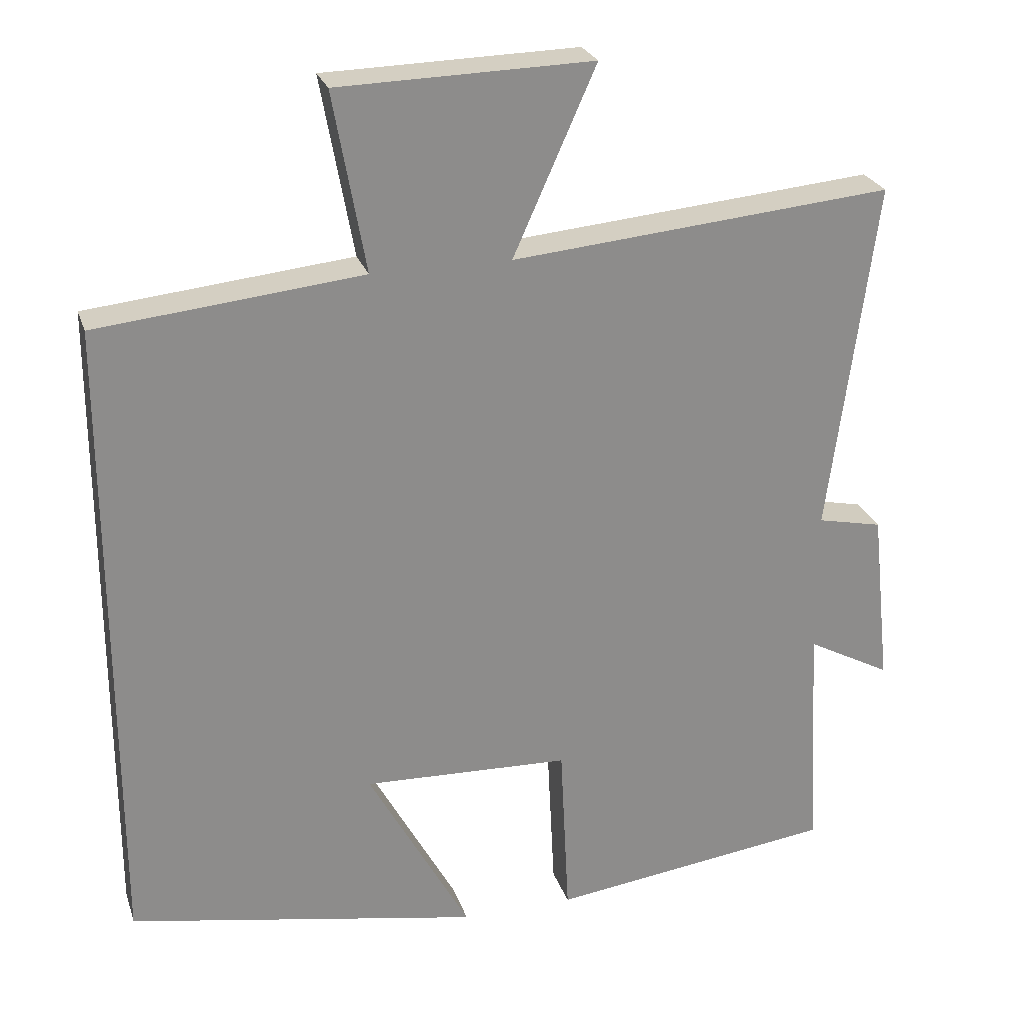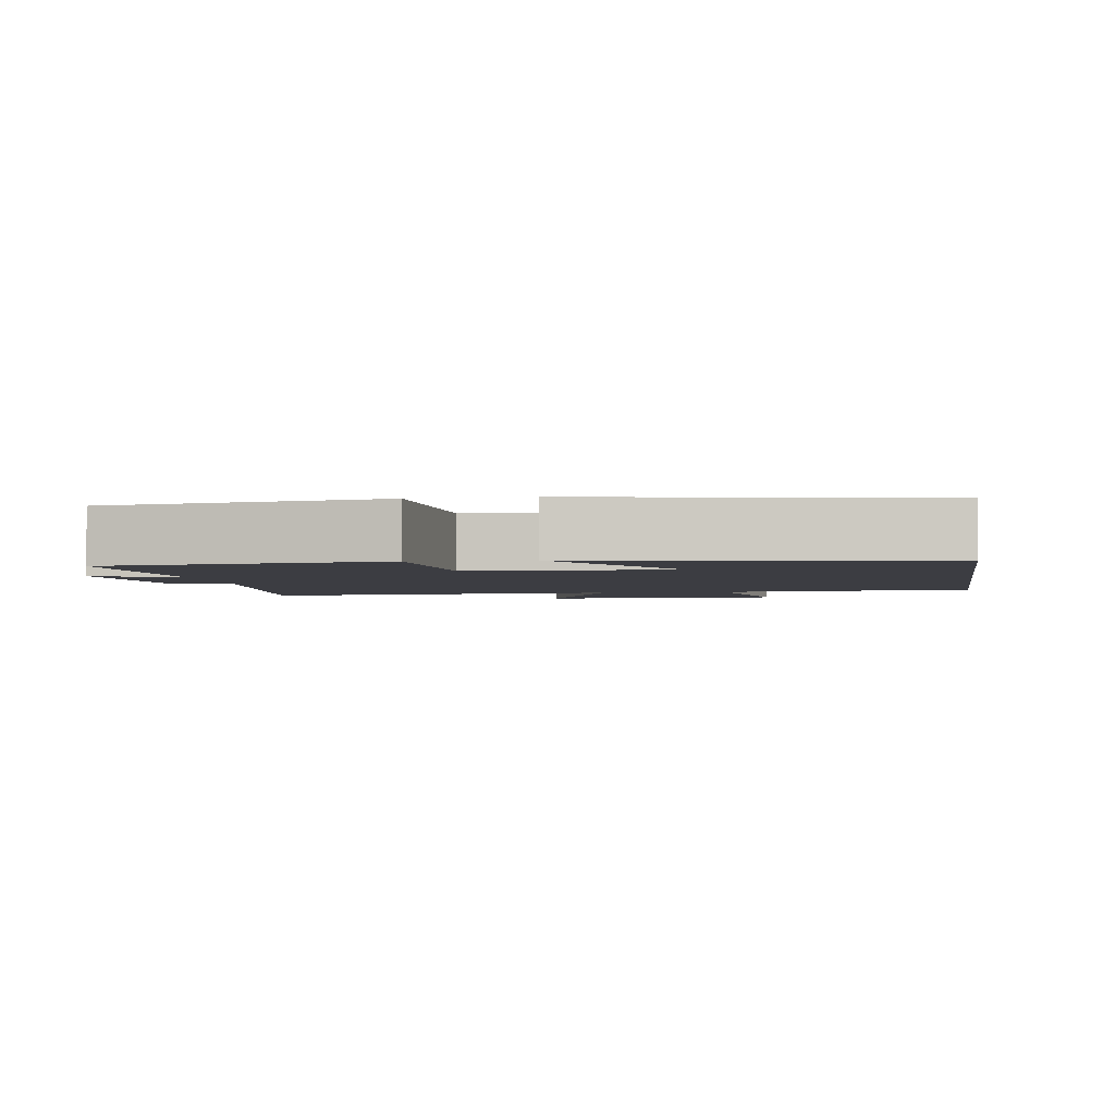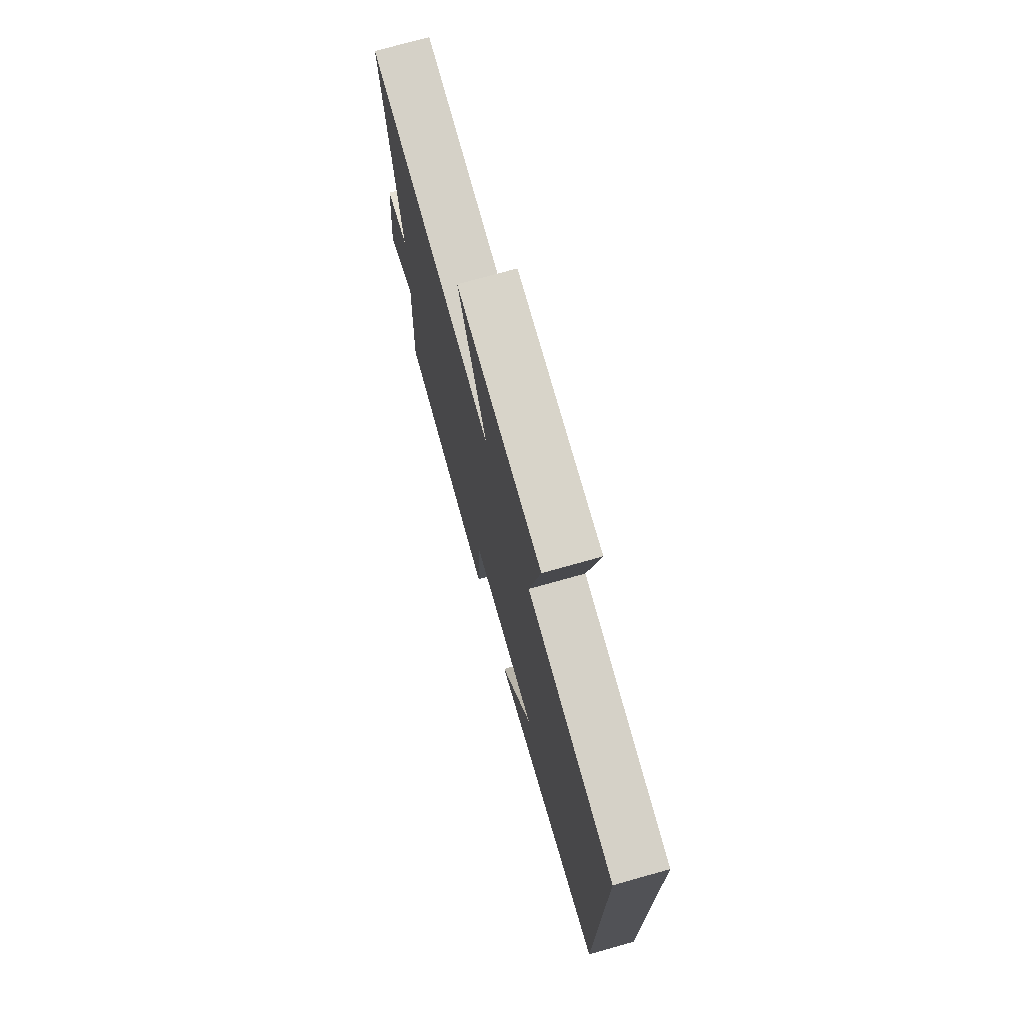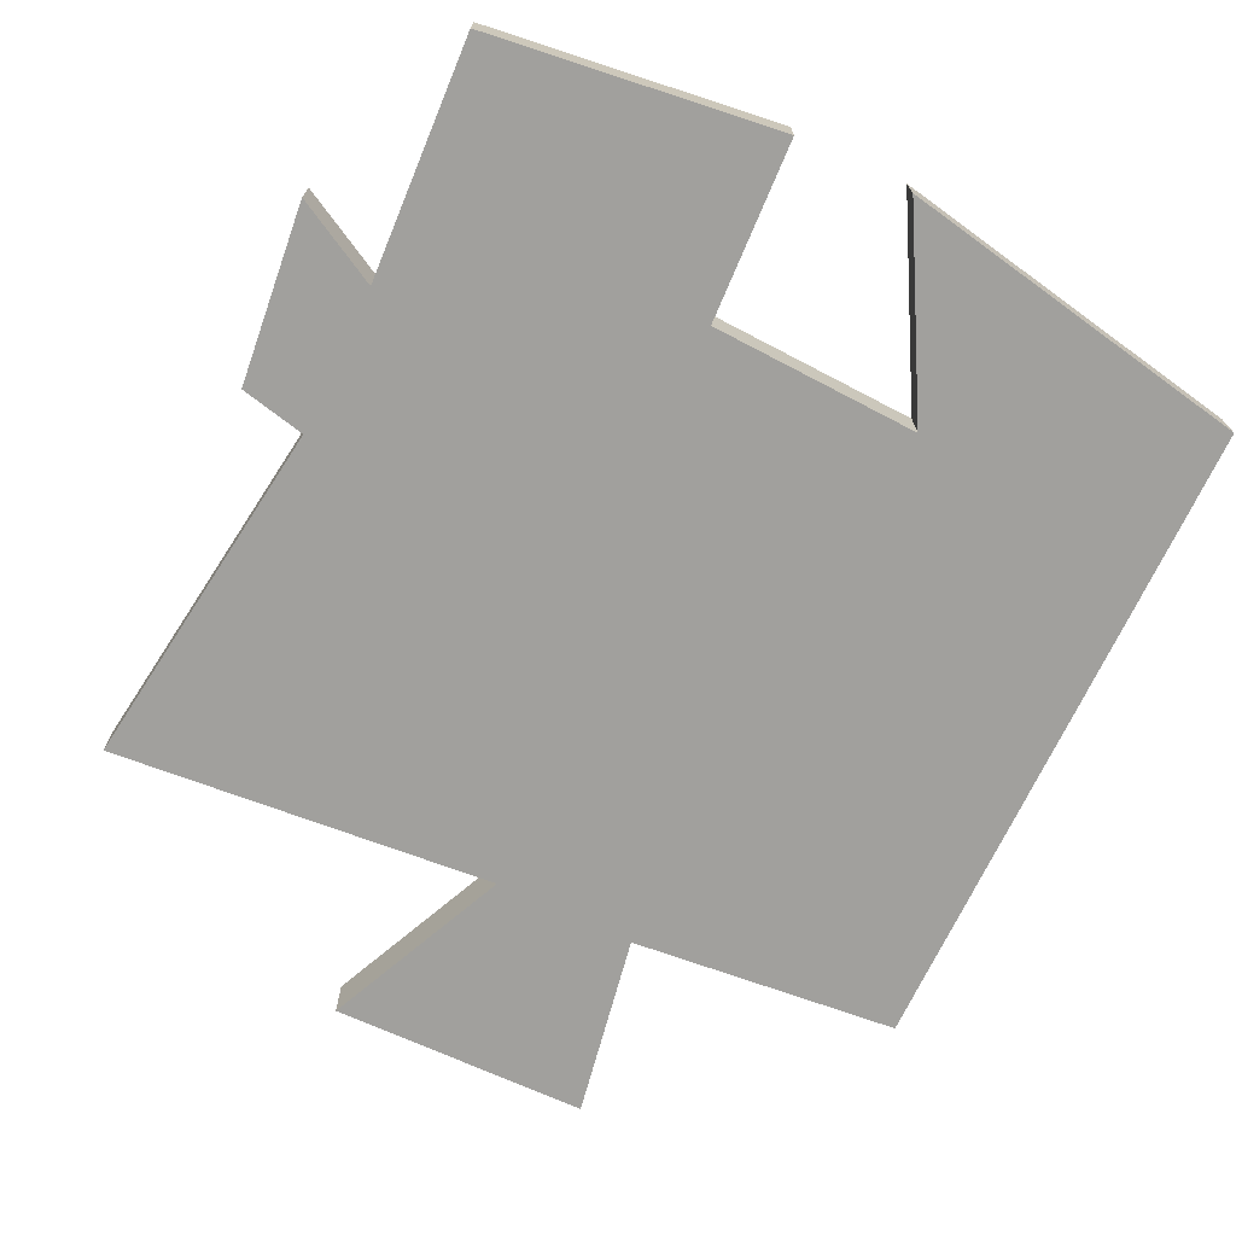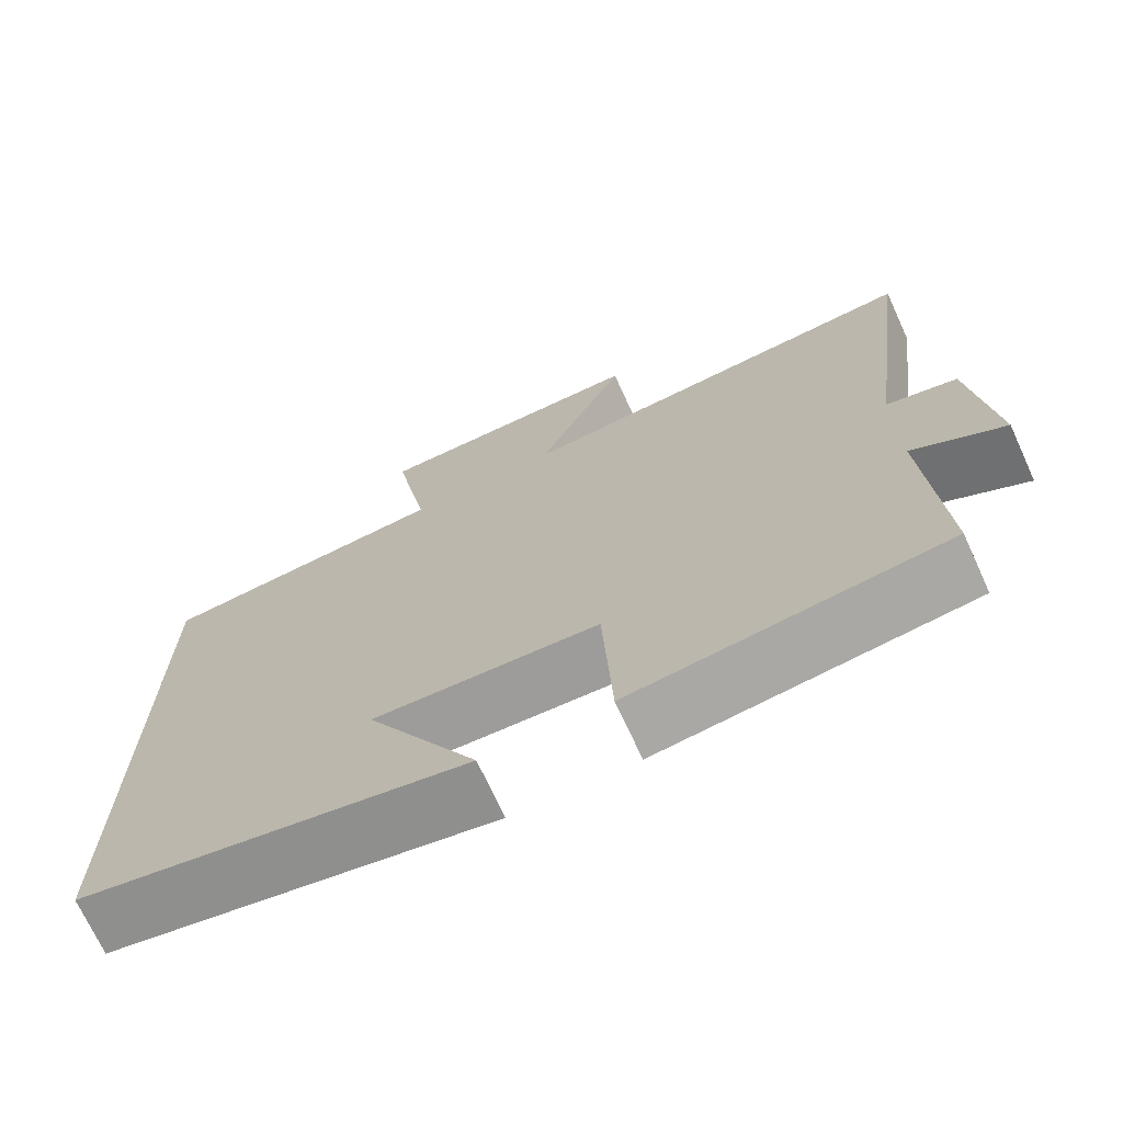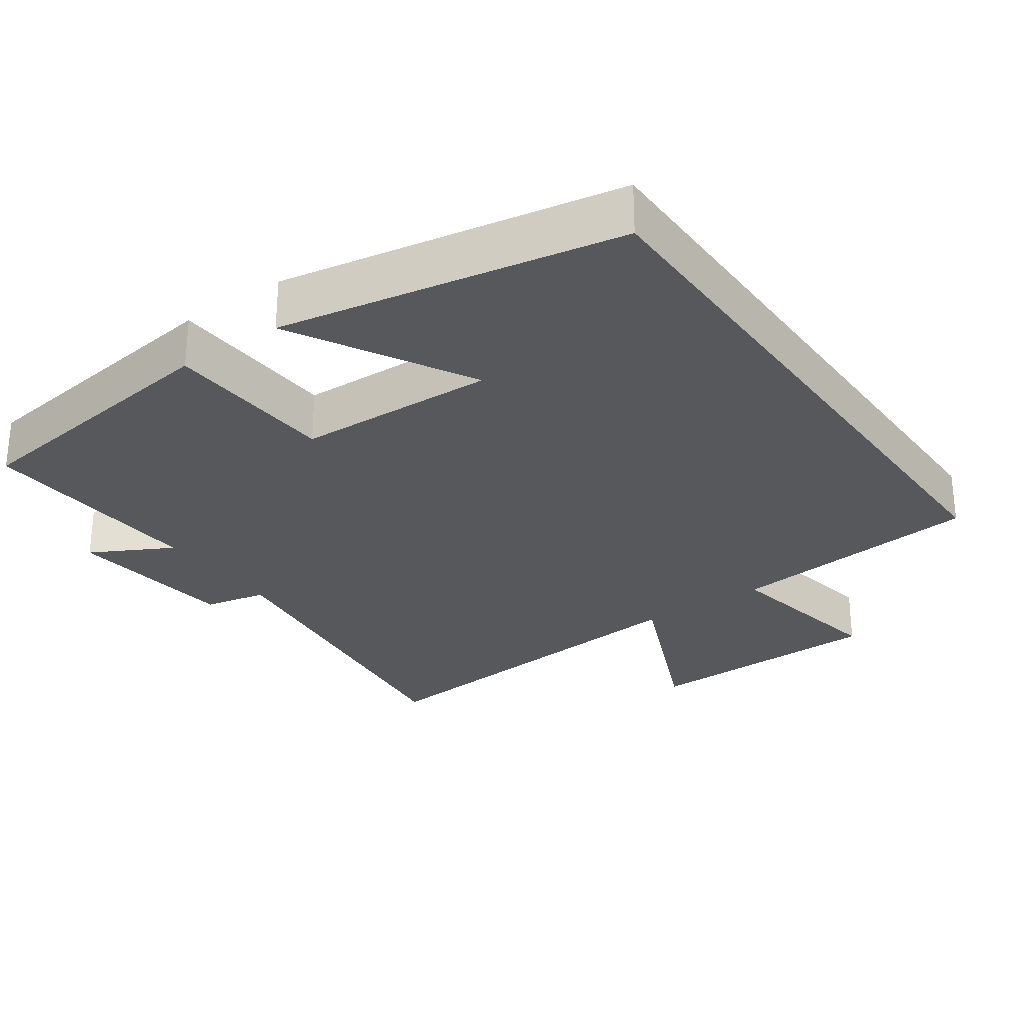
<metadata>
{"format":"obj","ext":"obj","renderer":"f3d","projection":"perspective","resolution":1024,"background":"white","views":[{"elev":25.5,"azim":-16.4,"up":"+Z"},{"elev":-2.9,"azim":-170.9,"up":"+Y"},{"elev":74.3,"azim":-105.7,"up":"+Z"},{"elev":-71.6,"azim":154.4,"up":"+Y"},{"elev":-71.3,"azim":24.7,"up":"+Z"},{"elev":-28.1,"azim":-144.7,"up":"+Y"}]}
</metadata>
<code>
v -0.5 0.07 0.463
v -0.141 0.07 0.5
v -0.185 0.07 0.743
v 0.159 0.07 0.751
v 0.047 0.07 0.5
v 0.563 0.07 0.547
v 0.5 0.07 0.069
v 0.588 0.07 0.05
v 0.614 0.07 -0.19
v 0.5 0.07 -0.129
v 0.518 0.07 -0.449
v 0.132 0.07 -0.5
v 0.12 0.07 -0.259
v -0.16 0.07 -0.249
v -0.022 0.07 -0.5
v -0.5 0.07 -0.412
v -0.5 0 0.463
v -0.141 0 0.5
v -0.185 0 0.743
v 0.159 0 0.751
v 0.047 0 0.5
v 0.563 0 0.547
v 0.5 0 0.069
v 0.588 0 0.05
v 0.614 0 -0.19
v 0.5 0 -0.129
v 0.518 0 -0.449
v 0.132 0 -0.5
v 0.12 0 -0.259
v -0.16 0 -0.249
v -0.022 0 -0.5
v -0.5 0 -0.412
f 14 15 16
f 14 16 1 2
f 13 14 2
f 10 11 12 13
f 10 13 2 3
f 7 8 9 10
f 5 6 7
f 5 7 10
f 3 4 5
f 3 5 10
f 32 31 30
f 18 17 32 30
f 18 30 29
f 29 28 27 26
f 19 18 29 26
f 26 25 24 23
f 23 22 21
f 26 23 21
f 21 20 19
f 26 21 19
f 1 17 18 2
f 2 18 19 3
f 3 19 20 4
f 4 20 21 5
f 5 21 22 6
f 6 22 23 7
f 7 23 24 8
f 8 24 25 9
f 9 25 26 10
f 10 26 27 11
f 11 27 28 12
f 12 28 29 13
f 13 29 30 14
f 14 30 31 15
f 15 31 32 16
f 16 32 17 1

</code>
